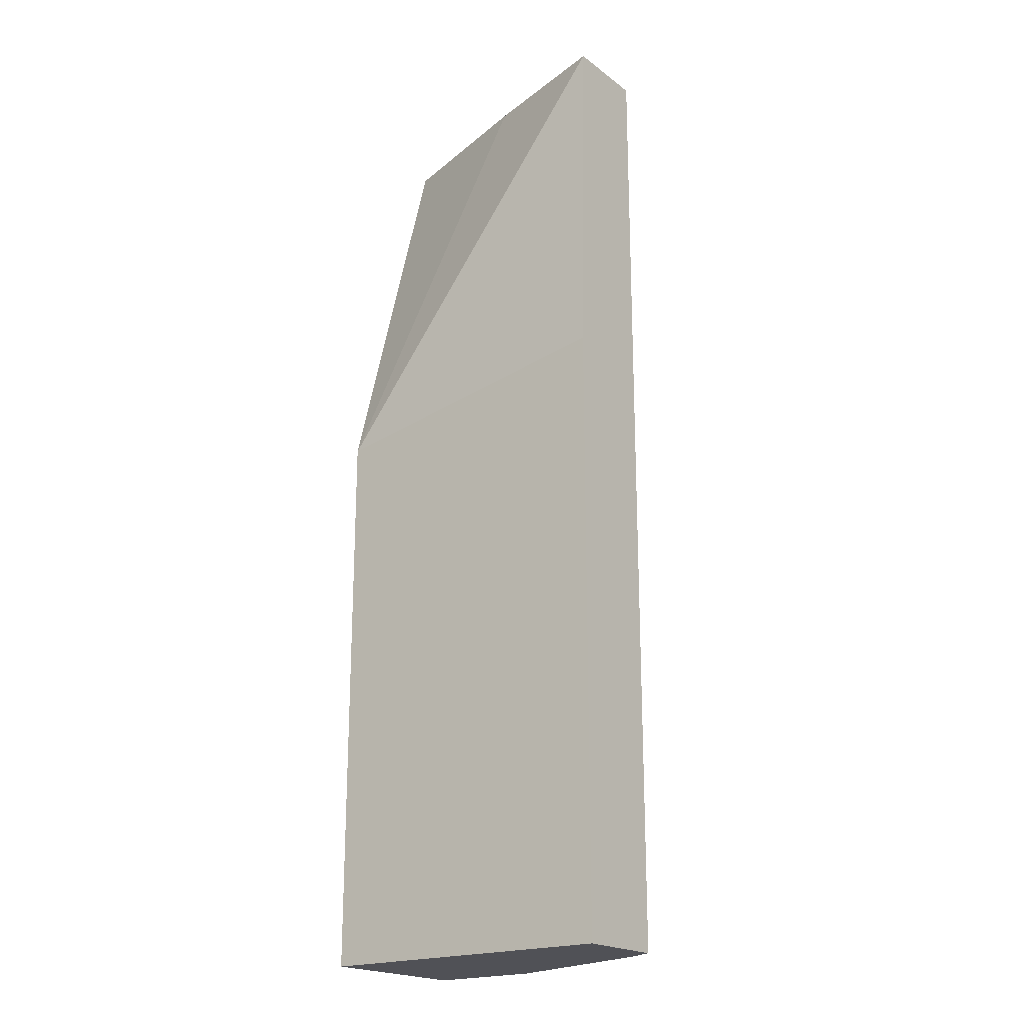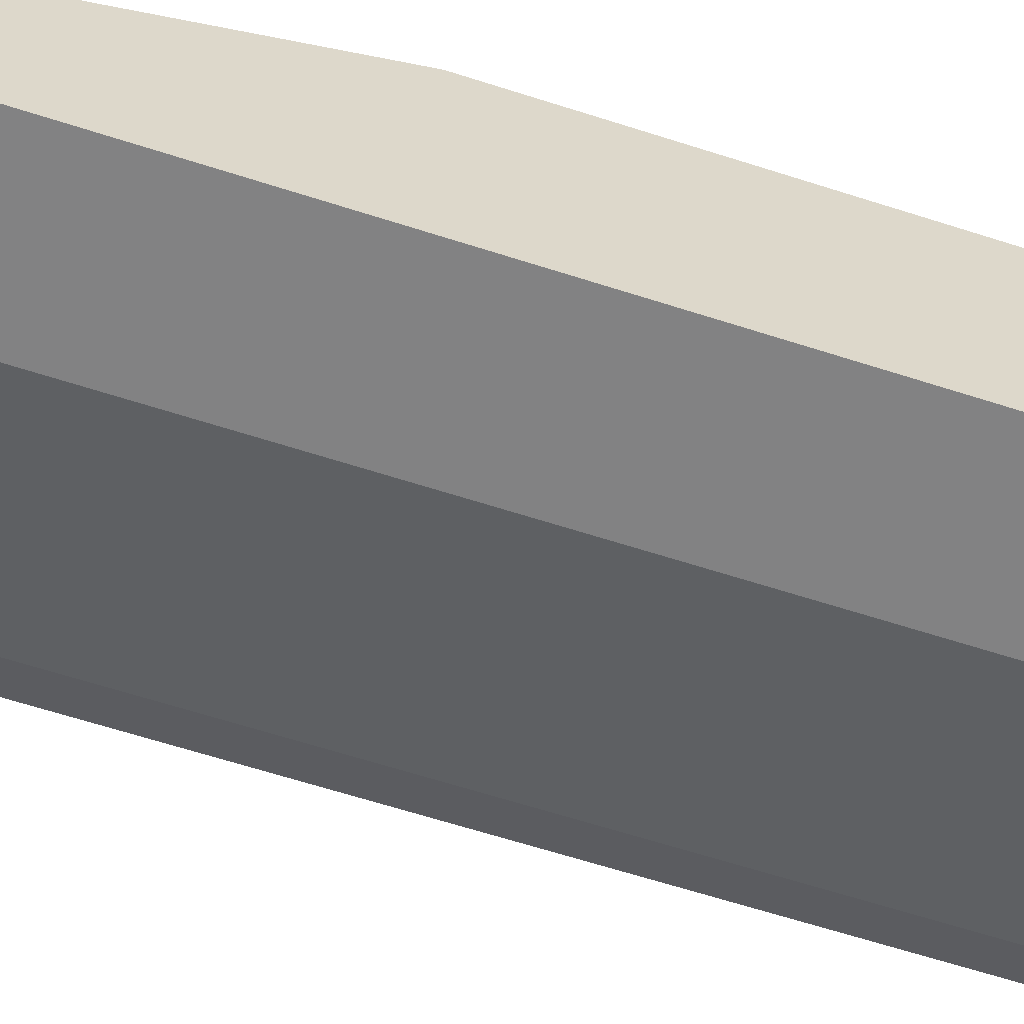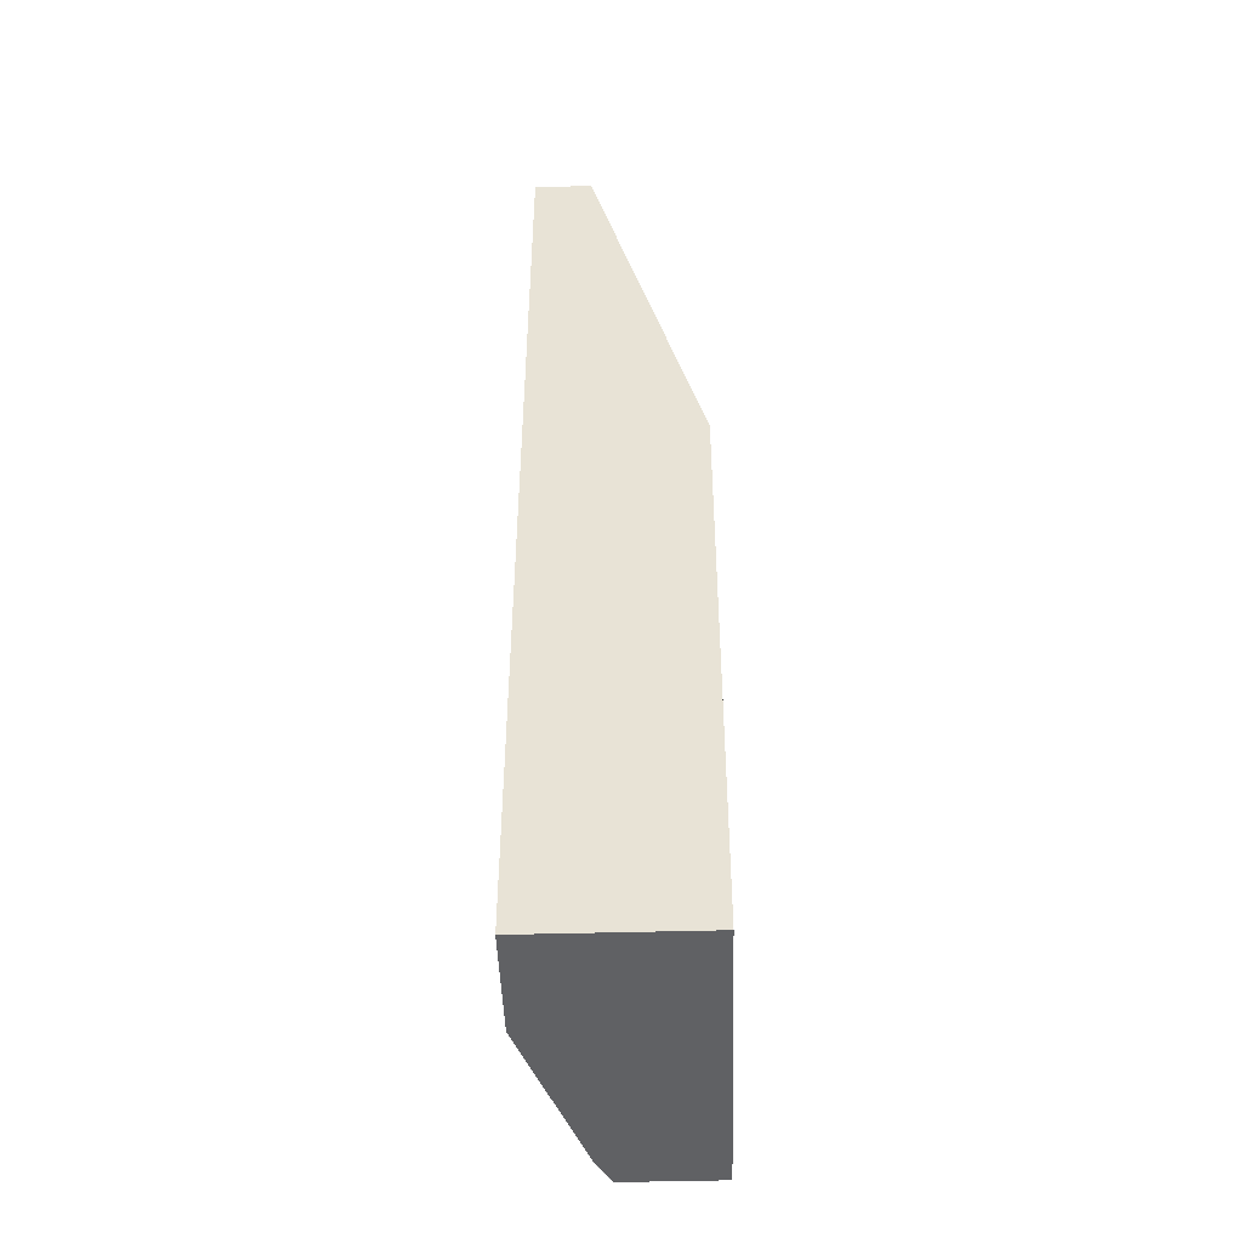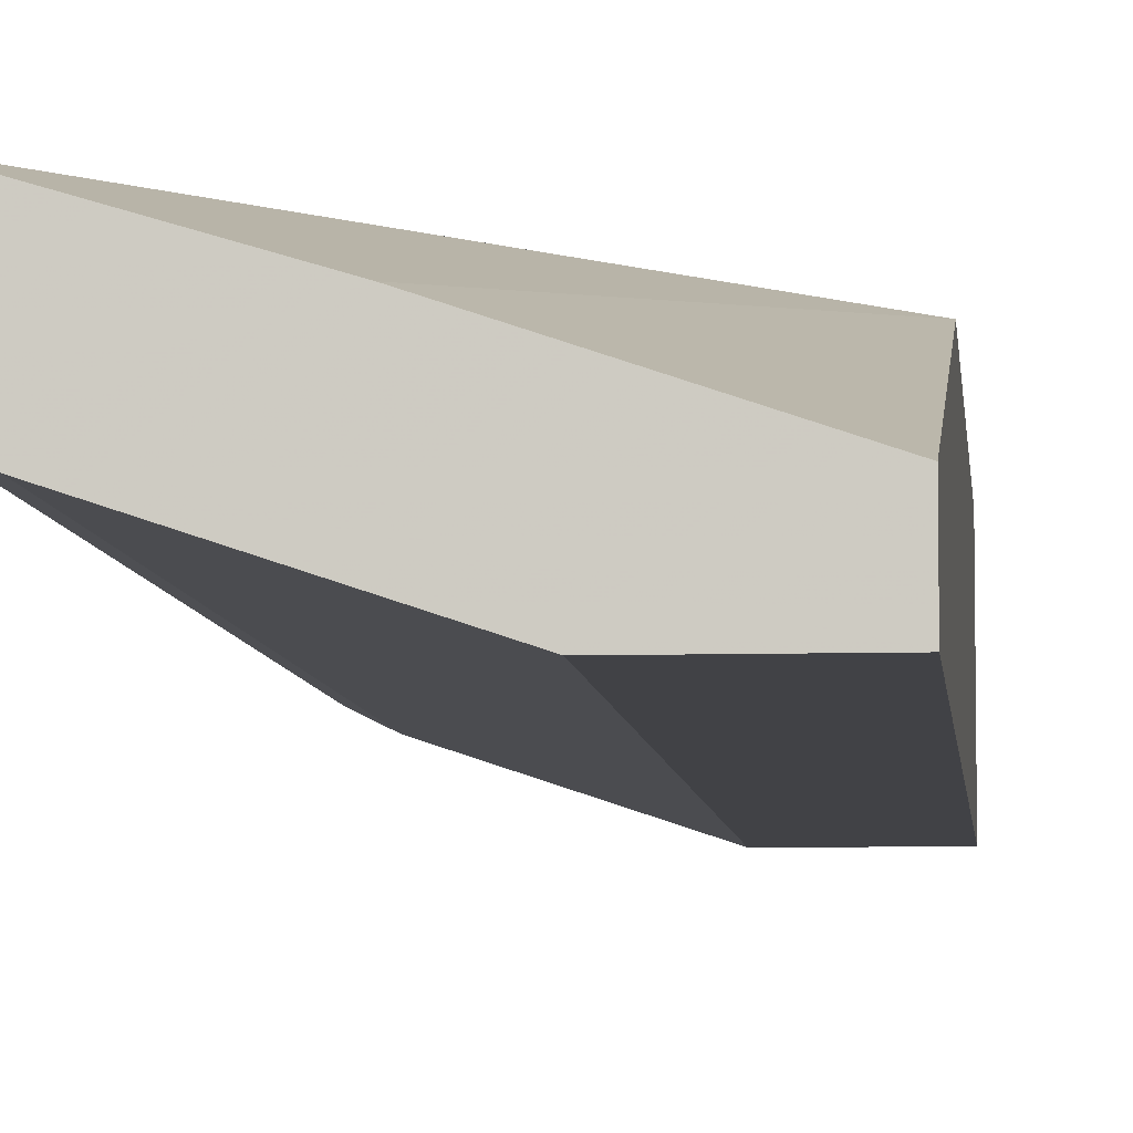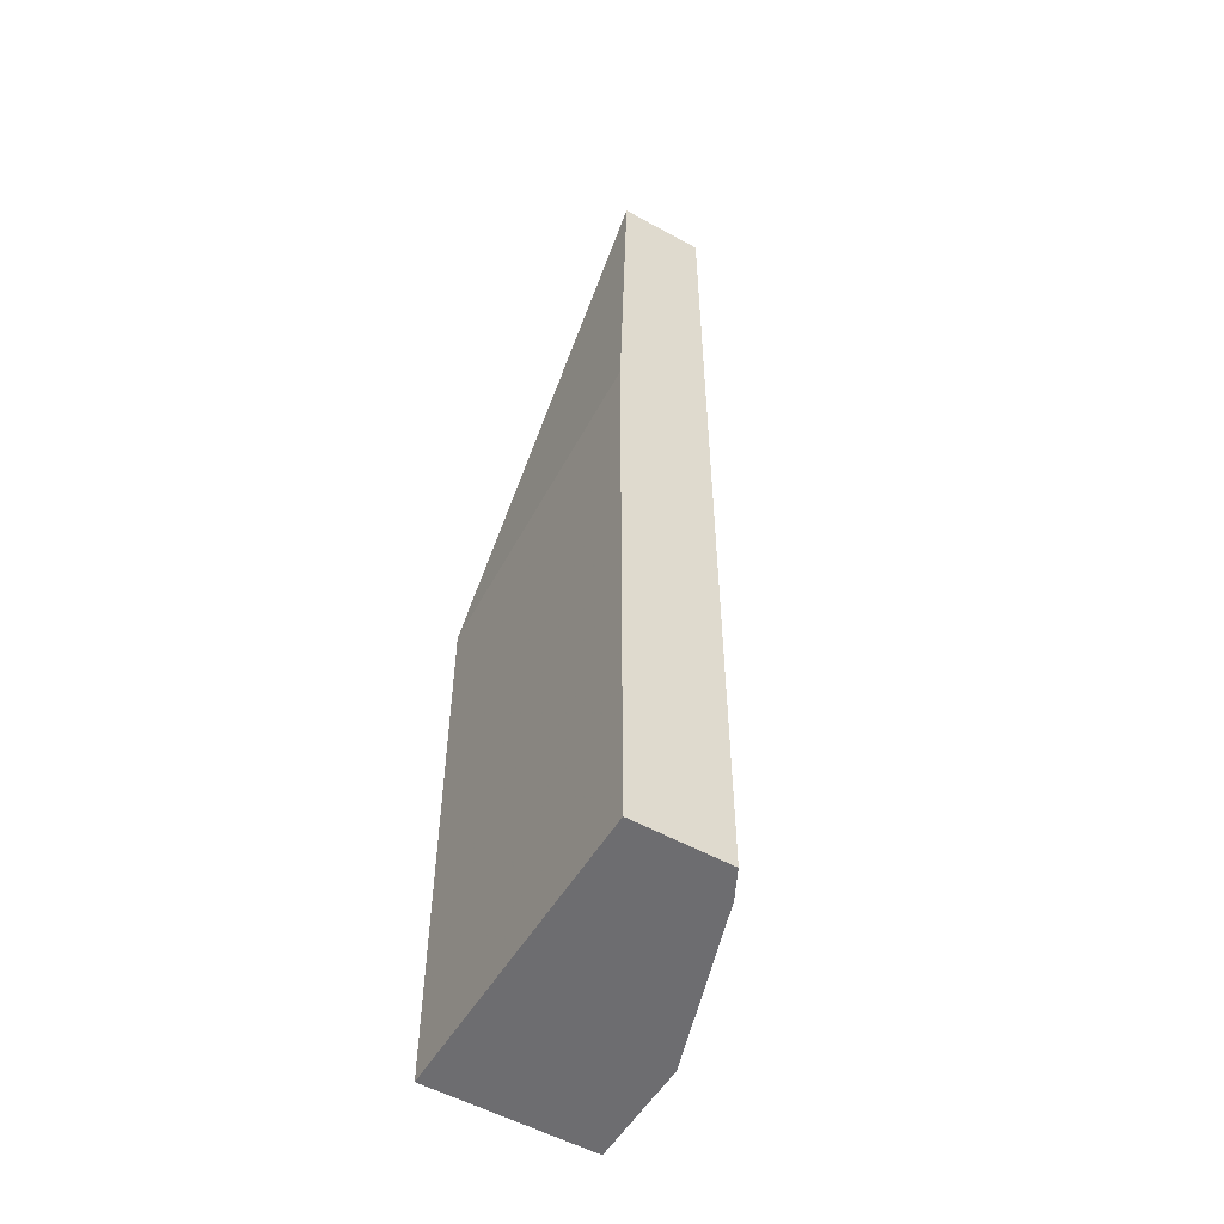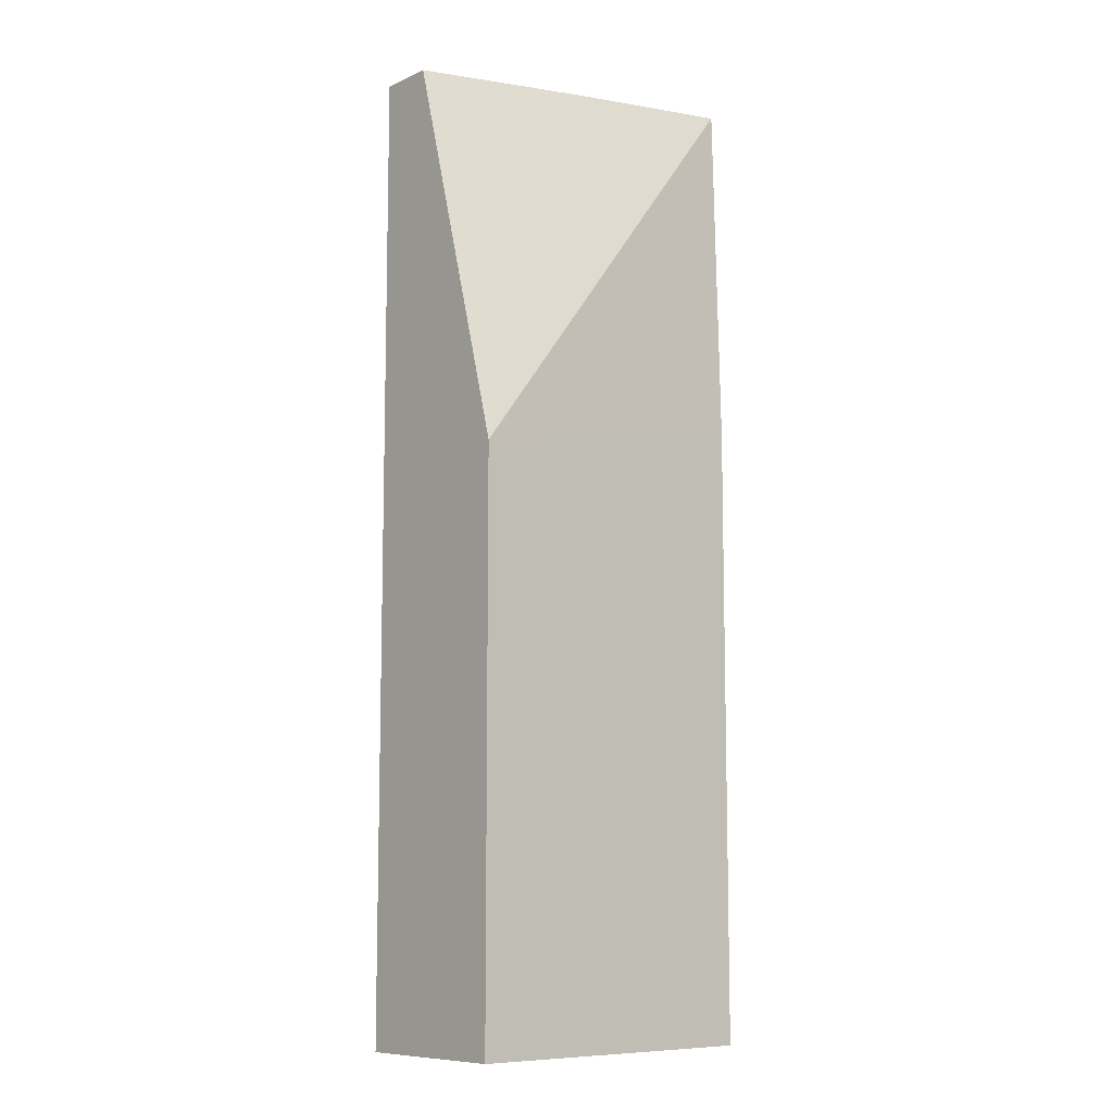
<metadata>
{"format":"obj","ext":"obj","renderer":"f3d","projection":"perspective","resolution":1024,"background":"white","views":[{"elev":-20.4,"azim":37.2,"up":"+Y"},{"elev":-60.8,"azim":-108.5,"up":"+Z"},{"elev":-47.0,"azim":-88.2,"up":"+Y"},{"elev":-6.6,"azim":-174.7,"up":"+Z"},{"elev":-54.1,"azim":59.5,"up":"+Y"},{"elev":-9.4,"azim":-40.9,"up":"+Y"}]}
</metadata>
<code>
v 0.09802 0.3921 -0.3693
v 0.08948 0.3921 -0.3736
v 0.09802 0.3921 -0.3426
v 0.09802 0.08966 -0.3693
v 0.089 0.3921 -0.3738
v 0.08966 0.08966 -0.3735
v 0.089 0.08966 -0.3738
v 0.09802 0.2828 -0.3398
v 0.0534 0.3921 -0.356
v 0.0007138 0.267 -0.3398
v 0.09802 0.08966 -0.3398
v 0.03561 0.3921 -0.3916
v 0.03561 0.08966 -0.3916
v 0.0007138 0.3921 -0.3738
v 0.0007138 0.08966 -0.3398
v 0.0007138 0.3921 -0.3916
v 0.0007138 0.08966 -0.3916
f 5 13 12
f 4 13 7
f 4 7 6
f 5 7 13
f 4 17 13
f 8 10 15
f 12 17 16
f 9 14 10
f 10 14 16
f 10 16 17
f 10 17 15
f 12 13 17
f 4 15 17
f 8 15 11
f 4 11 15
f 2 4 6
f 3 9 10
f 3 10 8
f 1 2 5
f 1 5 12
f 1 16 14
f 1 14 9
f 1 9 3
f 1 12 16
f 1 8 11
f 1 11 4
f 1 4 2
f 2 6 7
f 2 7 5
f 1 3 8

</code>
